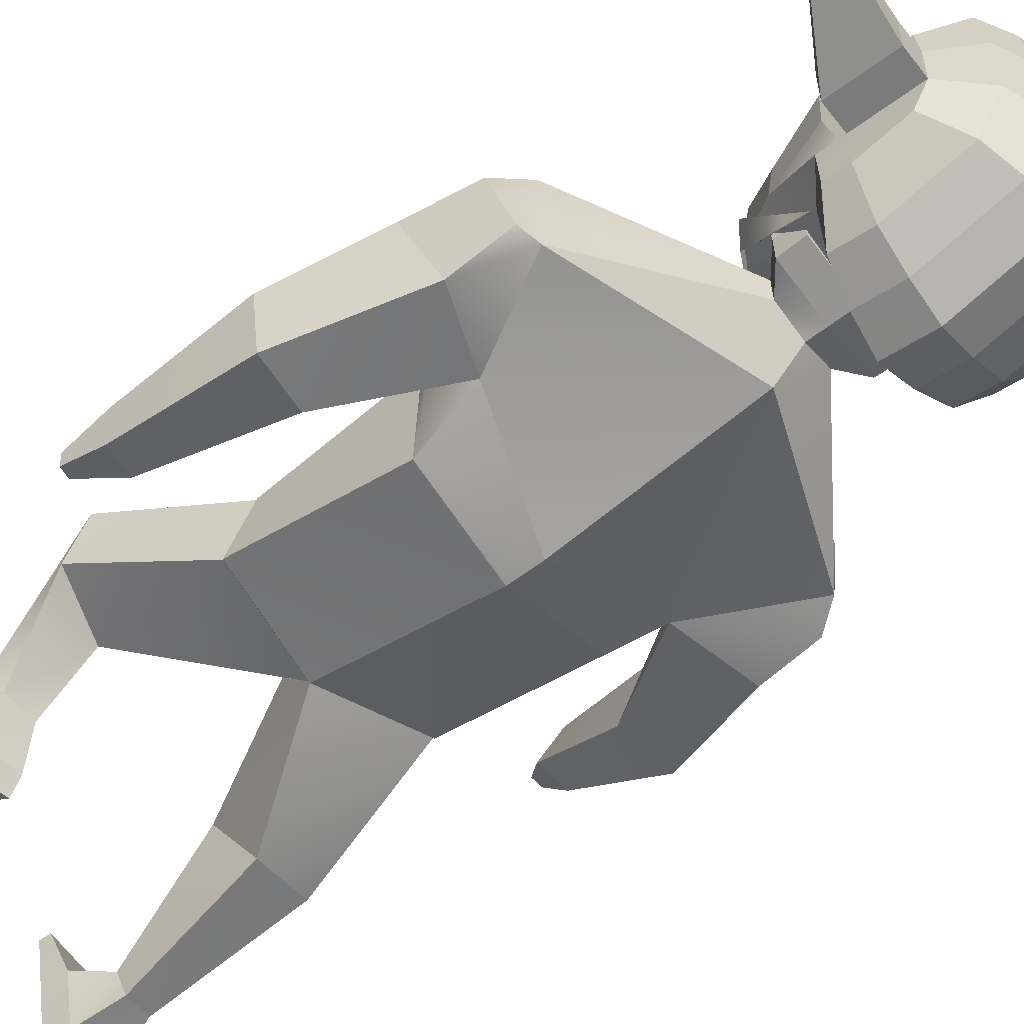
<metadata>
{"format":"obj","ext":"obj","renderer":"f3d","projection":"perspective","resolution":1024,"background":"white","views":[{"elev":-59.2,"azim":128.2,"up":"+Z"}]}
</metadata>
<code>
o Cube.001
v 0.2757 4.633 0.2169
v 0.2757 4.358 0.2169
v 0.2757 4.633 0.4916
v 0.2768 4.356 0.4967
v -0.2886 4.633 0.2169
v -0.2886 4.358 0.2169
v -0.2886 4.633 0.4916
v -0.2886 4.358 0.4916
v -0.006455 4.633 0.5832
v -0.006455 4.358 0.5832
v -0.006455 4.633 0.2169
v -0.006455 4.358 0.2169
f 2 3 1
f 9 8 7
f 8 5 7
f 12 1 11
f 7 11 9
f 4 12 10
f 8 12 6
f 3 11 1
f 6 11 5
f 3 10 9
f 2 4 3
f 9 10 8
f 8 6 5
f 12 2 1
f 7 5 11
f 4 2 12
f 8 10 12
f 3 9 11
f 6 12 11
f 3 4 10
o Cube_Cube.002
v 0.852 3.221 -0.2506
v 0.5337 2.413 -0.3813
v 0.8541 3.21 0.27
v 0.5297 2.431 0.271
v 0.5331 1.532 -0.1442
v 0.5118 1.645 0.191
v 0.5283 1.528 -0.1401
v 0.5049 1.651 0.1837
v 0.7324 0.8757 0.2262
v 0.7211 0.972 0.502
v 0.4135 0.7856 0.1344
v 0.3944 0.9336 0.5605
v 0.4192 0.5108 -0.4612
v 0.4465 0.2392 -0.255
v 0.708 0.4869 -0.443
v 0.7508 0.2865 -0.3276
v 0.6051 2.762 -0.3065
v 0.6893 2.645 0.1861
v 0.9559 3.195 -0.2319
v 0.9746 3.07 0.2714
v 0.9896 2.919 -0.3542
v 1.079 2.769 0.1336
v 1.054 1.583 -0.3297
v 1.083 1.598 -0.1224
v 1.215 1.617 -0.3539
v 1.243 1.632 -0.1467
v 1.161 1.381 -0.2625
v 1.171 1.386 -0.1865
v 1.22 1.393 -0.2714
v 1.23 1.399 -0.1954
v 0.9869 2.193 -0.08742
v 1.26 2.296 -0.1156
v 0.9299 2.258 -0.4399
v 1.209 2.3 -0.477
v 0.4114 0.4575 -0.5456
v 0.4299 0.1718 -0.3609
v 0.6981 0.4083 -0.5501
v 0.7341 0.216 -0.4363
v 0.4543 -0.0356 -0.1673
v 0.7405 -0.02569 -0.218
v 0.4475 -0.06521 -0.2134
v 0.7337 -0.0553 -0.2642
v 0.5125 0.4519 -0.1387
v 0.6799 0.4916 -0.1692
v 0.4769 0.5971 -0.2625
v 0.6378 0.5861 -0.2501
v 0.1533 3.677 0.01545
v 0.152 3.679 -0.132
v 0.2753 3.775 -0.1296
v 0.3004 3.767 0.1229
v 0.2961 3.774 -0.1442
v 0.07814 3.592 0.1186
v 0.07805 3.592 -0.1486
v 0.03133 3.598 0.1392
v 0.07813 3.592 -0.01502
v 0.03134 3.598 -0.2066
v 0.2089 3.778 -0.1219
v 0.2091 3.778 -0.01611
v 0.2758 3.775 0.01787
v -0.4126 3.872 0.2741
v -0.5207 4.537 0.2744
v -0.5207 4.096 -0.3087
v -0.5207 4.47 -0.2615
v -0.2001 3.958 -0.578
v -0.3791 4 -0.4971
v -0.3791 4.603 -0.4203
v -0.2001 4.66 -0.4887
v -0.2711 3.681 0.444
v -0.09211 3.598 0.5173
v -0.2001 4.786 0.5145
v -0.3791 4.712 0.4421
v -0.5214 4.094 -0.09793
v -0.4133 3.842 0.1024
v -0.5214 4.552 0.1068
v -0.5214 4.547 -0.1137
v -0.2001 4.812 -0.2125
v -0.2001 4.821 0.2007
v -0.3791 4.734 -0.1829
v -0.3791 4.742 0.1724
v -0.3792 3.994 -0.1572
v -0.2712 3.625 0.1679
v -0.2001 3.951 -0.1826
v -0.09213 3.533 0.196
v -0.5214 4.228 0.3307
v -0.5214 4.218 -0.3268
v -0.3791 4.212 0.5386
v -0.3791 4.196 -0.5314
v -0.2001 4.185 -0.618
v -0.5234 4.224 0.1121
v -0.5234 4.223 -0.1079
v -0.3762 3.99 -0.1515
v -0.3762 3.694 0.1669
v -0.2037 3.949 -0.1746
v -0.2037 3.608 0.1927
v 0.2809 3.91 -0.1296
v 0.2812 3.91 0.01791
v 0.3098 4.013 0.123
v -0.5212 4.317 0.3144
v -0.5212 4.291 -0.3079
v -0.3791 4.357 0.5107
v -0.3791 4.314 -0.4993
v -0.2001 4.323 -0.5806
v -0.5228 4.319 0.1105
v -0.5228 4.317 -0.1096
v -0.5212 4.186 -0.3221
v -0.2001 4.064 0.5989
v -0.3791 4.091 0.5147
v -0.3791 4.144 -0.5224
v -0.2001 4.126 -0.6075
v -0.5229 4.142 0.1105
v -0.5229 4.189 -0.1053
v -0.5212 4.153 0.3168
v -0.2001 4.373 0.5942
v -0.2001 4.204 0.6267
v -0.1575 4.035 0.2321
v 0.08805 4.035 0.2321
v 0.05403 4.11 0.8202
v 0.05403 4.388 0.8596
v -0.09201 3.989 1.027
v 0.02257 4.169 1.052
v 0.02257 3.989 1.027
v -0.1575 4.423 0.2321
v 0.08805 4.423 0.2321
v -0.1235 4.388 0.8596
v -0.1235 4.11 0.8202
v -0.09201 4.169 1.052
v -0.6683 4.553 0.1068
v -0.6683 4.548 -0.1137
v -0.6698 4.32 0.1105
v -0.6704 4.225 0.1121
v -0.6698 4.318 -0.1096
v -0.6704 4.224 -0.1079
v -0.9909 4.581 0.0545
v -0.9909 4.578 -0.0584
v -0.9917 4.461 0.05643
v -0.992 4.413 0.05722
v -0.9917 4.46 -0.05632
v -0.992 4.412 -0.05547
v -1.133 4.439 0.01406
v -1.133 4.439 -0.01561
v -1.133 4.408 0.01457
v -1.134 4.395 0.01477
v -1.133 4.408 -0.01506
v -1.134 4.395 -0.01484
v -0.5209 4.427 0.2944
v -0.5209 4.381 -0.2847
v -0.2001 4.579 0.5543
v -0.3791 4.534 0.4764
v -0.3791 4.459 -0.4598
v -0.2001 4.491 -0.5346
v -0.5221 4.435 0.1086
v -0.5221 4.432 -0.1116
v -0.6691 4.436 0.1086
v -0.6691 4.433 -0.1116
v -0.9913 4.521 0.05547
v -0.9913 4.519 -0.05736
v -1.133 4.424 0.01431
v -1.133 4.423 -0.01533
v -0.08104 4.681 -0.5159
v -0.04261 3.566 0.5463
v -0.08104 3.941 -0.6096
v -0.08104 4.814 0.5431
v -0.08104 4.843 -0.2241
v -0.08104 4.853 0.2118
v -0.08104 3.931 -0.193
v -0.04262 3.498 0.2071
v -0.08104 4.182 -0.6525
v -0.08104 4.327 -0.613
v -0.08104 4.119 -0.6412
v -0.08104 4.201 0.6616
v -0.08104 4.379 0.6273
v -0.08104 4.053 0.6323
v -0.08104 4.596 0.5852
v -0.08104 4.504 -0.5644
v -0.8748 3.192 -0.2574
v -0.5795 2.394 -0.2468
v -0.8744 3.204 0.2628
v -0.5693 2.416 0.3941
v -0.01526 3.537 -0.3521
v -0.01527 2.386 -0.4794
v -0.01523 3.497 0.2853
v -0.01527 2.386 0.4937
v -0.5661 1.613 -0.09541
v -0.5453 1.461 0.2176
v -0.01479 1.485 -0.2528
v -0.01465 1.478 0.2773
v -0.5615 1.617 -0.08697
v -0.5389 1.449 0.213
v -0.01461 1.486 -0.2455
v -0.01448 1.477 0.2689
v -0.695 0.9082 -0.3732
v -0.6831 0.7549 -0.1245
v -0.3741 0.9455 -0.4823
v -0.3526 0.7119 -0.1018
v -0.3651 0.09035 -0.8184
v -0.3337 0.05133 -0.4807
v -0.6439 0.05964 -0.7426
v -0.6476 0.02581 -0.5151
v -0.6497 2.634 -0.1793
v -0.01509 2.557 0.4942
v -0.7131 2.738 0.3251
v -0.01692 2.555 -0.4762
v -0.9813 3.058 -0.2793
v -0.9757 3.177 0.2283
v -1.035 2.748 -0.243
v -1.097 2.876 0.2549
v -1.205 1.601 0.4696
v -1.23 1.722 0.6392
v -1.361 1.634 0.4232
v -1.385 1.755 0.5929
v -1.334 1.473 0.6238
v -1.343 1.517 0.686
v -1.391 1.485 0.6068
v -1.4 1.529 0.669
v -1.047 2.253 0.3647
v -1.317 2.336 0.3069
v -1.009 2.134 0.02354
v -1.278 2.19 -0.03188
v -0.3556 -0.03403 -0.8349
v -0.3224 -0.07207 -0.4947
v -0.6331 -0.06817 -0.755
v -0.6362 -0.09682 -0.5274
v -0.3016 -0.04919 -0.2117
v -0.591 -0.07642 -0.2055
v -0.2969 -0.1039 -0.218
v -0.5864 -0.1311 -0.2118
v -0.4242 0.2237 -0.5319
v -0.598 0.2182 -0.5481
v -0.429 0.2893 -0.7136
v -0.5827 0.2634 -0.6702
v -0.1843 3.677 0.01545
v -0.01547 3.604 0.1598
v -0.1843 3.677 -0.1321
v -0.01548 3.684 -0.1961
v -0.01577 3.78 -0.1937
v -0.3312 3.767 -0.1442
v -0.01527 3.779 -0.2602
v -0.1089 3.591 0.1186
v -0.1088 3.592 -0.1486
v -0.01538 3.604 -0.2646
v -0.06218 3.598 0.1392
v -0.1088 3.592 -0.01501
v -0.06211 3.598 -0.2066
v -0.01527 3.779 0.1701
v -0.2407 3.777 -0.1219
v -0.2406 3.777 -0.01612
v -0.01567 3.782 -0.1679
v -0.01527 3.779 0.1641
v -0.3072 3.773 -0.1296
v -0.3071 3.774 0.01787
v -0.3312 3.767 0.1229
v 0.3821 3.872 0.2741
v 0.4901 4.537 0.2744
v 0.4901 4.096 -0.3087
v 0.4901 4.47 -0.2615
v -0.01527 3.549 0.5623
v -0.01527 4.829 0.5589
v -0.01527 3.932 -0.627
v -0.01527 4.693 -0.531
v 0.1696 3.958 -0.578
v 0.3486 4 -0.4971
v 0.3486 4.603 -0.4203
v 0.1696 4.66 -0.4887
v 0.2405 3.681 0.444
v 0.06157 3.598 0.5173
v 0.1696 4.786 0.5145
v 0.3486 4.712 0.4421
v 0.4908 4.094 -0.09793
v 0.3828 3.842 0.1024
v 0.4908 4.552 0.1068
v 0.4908 4.547 -0.1137
v -0.01527 3.479 0.2133
v -0.01527 3.921 -0.1987
v -0.01527 4.86 -0.2304
v -0.01527 4.87 0.218
v 0.1696 4.812 -0.2125
v 0.1696 4.821 0.2007
v 0.3486 4.734 -0.1829
v 0.3486 4.742 0.1724
v 0.3487 3.994 -0.1572
v 0.2406 3.625 0.1679
v 0.1696 3.951 -0.1826
v 0.06158 3.533 0.196
v 0.4908 4.228 0.3307
v 0.4908 4.218 -0.3268
v -0.01527 4.18 -0.6715
v 0.3486 4.212 0.5386
v 0.3486 4.196 -0.5314
v 0.1696 4.185 -0.618
v 0.4929 4.224 0.1121
v 0.4929 4.223 -0.1079
v 0.3456 3.99 -0.1515
v 0.3456 3.694 0.1669
v 0.1731 3.949 -0.1746
v 0.1731 3.608 0.1927
v -0.3123 3.909 -0.1296
v -0.3123 3.909 0.01791
v -0.01527 3.916 -0.1937
v -0.3407 4.012 0.123
v -0.01527 4.025 0.1642
v -0.01527 4.024 0.1702
v 0.4906 4.317 0.3144
v 0.4906 4.291 -0.3079
v -0.01527 4.329 -0.6308
v 0.3486 4.357 0.5107
v 0.3486 4.314 -0.4993
v 0.1696 4.323 -0.5806
v 0.4923 4.319 0.1105
v 0.4923 4.317 -0.1096
v 0.4906 4.186 -0.3221
v -0.01527 4.115 -0.6598
v 0.3486 4.091 0.5147
v 0.3486 4.144 -0.5224
v 0.1696 4.126 -0.6075
v 0.4923 4.142 0.1105
v 0.4923 4.189 -0.1053
v 0.4906 4.153 0.3168
v -0.01527 4.382 0.6456
v -0.01527 4.2 0.681
v 0.1696 4.373 0.5942
v 0.1696 4.204 0.6267
v -0.01527 4.047 0.6507
v 0.1696 4.064 0.5989
v 0.1269 4.035 0.2321
v -0.1186 4.035 0.2321
v -0.08458 4.11 0.8202
v -0.08458 4.388 0.8596
v 0.06146 4.169 1.052
v -0.05311 3.989 1.027
v 0.1269 4.423 0.2321
v -0.1186 4.423 0.2321
v 0.09292 4.388 0.8596
v 0.09292 4.11 0.8202
v 0.06146 3.989 1.027
v -0.05311 4.169 1.052
v 0.6378 4.553 0.1068
v 0.6378 4.548 -0.1137
v 0.6393 4.32 0.1105
v 0.6399 4.225 0.1121
v 0.6393 4.318 -0.1096
v 0.6399 4.224 -0.1079
v 0.9604 4.581 0.0545
v 0.9604 4.578 -0.0584
v 0.9611 4.461 0.05643
v 0.9614 4.413 0.05722
v 0.9611 4.46 -0.05632
v 0.9614 4.412 -0.05547
v 1.103 4.439 0.01406
v 1.103 4.439 -0.01561
v 1.103 4.408 0.01457
v 1.103 4.395 0.01477
v 1.103 4.408 -0.01506
v 1.103 4.395 -0.01484
v 0.4904 4.427 0.2944
v 0.4904 4.381 -0.2847
v -0.01527 4.511 -0.5809
v -0.01527 4.605 0.6023
v 0.1696 4.579 0.5543
v 0.3486 4.534 0.4764
v 0.3486 4.459 -0.4598
v 0.1696 4.491 -0.5346
v 0.4915 4.435 0.1086
v 0.4915 4.432 -0.1116
v 0.6385 4.436 0.1086
v 0.6385 4.433 -0.1116
v 0.9607 4.521 0.05547
v 0.9607 4.519 -0.05736
v 1.103 4.424 0.01431
v 1.103 4.423 -0.01533
v 0.05049 4.681 -0.5159
v 0.01206 3.566 0.5463
v 0.05049 3.941 -0.6096
v 0.05049 4.814 0.5431
v 0.05049 4.843 -0.2241
v 0.05049 4.853 0.2118
v 0.0505 3.931 -0.193
v 0.01207 3.498 0.2071
v 0.05049 4.182 -0.6525
v 0.05049 4.327 -0.613
v 0.05049 4.119 -0.6412
v 0.05049 4.201 0.6616
v 0.05049 4.379 0.6273
v 0.05049 4.053 0.6323
v 0.05049 4.596 0.5852
v 0.05049 4.504 -0.5644
v -0.01527 4.374 -0.5069
v -0.01527 4.167 -0.467
v -0.01527 4.173 -0.4339
v -0.01527 4.391 -0.476
f 13 59 15
f 30 193 212
f 198 20 18
f 14 18 17
f 30 32 15
f 191 29 214
f 192 17 197
f 194 18 16
f 19 23 201
f 17 20 19
f 197 19 201
f 55 28 56
f 20 24 22
f 202 23 24
f 20 21 19
f 25 49 47
f 55 25 26
f 56 27 58
f 57 27 25
f 214 14 192
f 14 30 16
f 16 212 194
f 31 34 33
f 13 33 29
f 15 31 13
f 43 38 44
f 35 40 36
f 43 35 36
f 45 37 35
f 44 37 46
f 40 41 42
f 35 41 39
f 37 42 41
f 36 42 38
f 33 44 46
f 33 45 29
f 29 43 30
f 34 43 44
f 49 48 47
f 50 52 54
f 25 48 26
f 28 49 27
f 52 53 54
f 26 52 28
f 48 51 26
f 48 54 53
f 23 58 57
f 21 56 58
f 23 55 24
f 22 55 56
f 59 61 71
f 191 60 13
f 193 59 244
f 60 247 61
f 59 71 260
f 68 246 65
f 59 64 67
f 59 66 64
f 256 71 62
f 247 69 61
f 71 69 62
f 62 69 70
f 62 70 71
f 70 61 71
f 164 75 158
f 171 368 186
f 160 73 157
f 284 172 178
f 91 73 83
f 176 82 174
f 89 83 82
f 93 72 85
f 95 80 93
f 185 82 159
f 159 83 160
f 75 161 158
f 78 162 161
f 77 94 92
f 92 105 103
f 74 92 84
f 92 85 84
f 78 88 79
f 88 91 89
f 79 175 171
f 175 89 176
f 75 90 78
f 90 86 91
f 173 285 177
f 285 178 177
f 73 163 157
f 115 142 101
f 101 123 122
f 124 101 122
f 99 121 120
f 97 120 117
f 126 119 118
f 98 124 119
f 179 323 181
f 102 117 123
f 105 104 103
f 93 106 95
f 95 105 94
f 93 103 104
f 108 312 109
f 61 310 107
f 256 109 313
f 62 108 109
f 61 108 71
f 102 142 144
f 110 101 96
f 99 114 100
f 97 113 99
f 125 98 126
f 112 96 98
f 179 316 298
f 102 111 97
f 123 74 84
f 173 323 270
f 119 72 80
f 184 81 172
f 118 80 81
f 74 120 77
f 77 121 76
f 72 122 85
f 122 84 85
f 182 118 184
f 183 126 182
f 127 135 128
f 135 129 128
f 137 138 136
f 134 137 136
f 134 130 135
f 128 137 127
f 136 132 130
f 129 131 137
f 129 132 133
f 133 138 131
f 166 149 168
f 139 146 145
f 86 140 139
f 116 166 164
f 102 143 116
f 86 165 163
f 150 155 149
f 167 151 169
f 144 148 150
f 141 148 142
f 139 167 165
f 143 150 149
f 169 152 170
f 153 156 154
f 146 151 145
f 149 170 168
f 150 154 156
f 148 153 154
f 168 152 146
f 169 155 153
f 165 147 141
f 147 169 153
f 163 141 115
f 164 140 87
f 140 168 146
f 157 115 110
f 113 162 114
f 158 113 111
f 125 160 112
f 125 398 159
f 112 157 110
f 180 368 316
f 116 158 111
f 114 186 180
f 330 185 183
f 330 182 331
f 331 184 334
f 334 172 268
f 76 181 173
f 100 180 179
f 100 181 121
f 177 95 94
f 76 177 94
f 286 176 287
f 171 286 271
f 369 174 185
f 287 174 269
f 178 81 95
f 79 186 162
f 159 401 185
f 125 400 399
f 185 400 183
f 243 187 189
f 213 193 189
f 200 198 196
f 195 190 188
f 189 218 213
f 211 191 214
f 192 195 188
f 190 198 194
f 205 199 201
f 195 200 196
f 201 195 197
f 210 239 240
f 200 206 202
f 206 201 202
f 203 200 199
f 231 209 207
f 239 207 241
f 209 240 242
f 207 242 241
f 188 214 192
f 190 211 188
f 190 212 213
f 218 215 217
f 211 215 187
f 187 216 189
f 222 227 228
f 224 219 220
f 227 219 229
f 229 221 230
f 221 228 230
f 224 225 223
f 223 221 219
f 221 226 222
f 226 220 222
f 217 228 218
f 229 217 211
f 213 229 211
f 218 227 213
f 232 233 231
f 234 236 210
f 232 207 208
f 233 210 209
f 236 237 235
f 236 208 210
f 235 232 208
f 232 238 234
f 205 242 203
f 203 240 204
f 239 205 206
f 204 239 206
f 243 261 245
f 245 191 187
f 193 243 189
f 245 247 246
f 260 262 243
f 251 246 255
f 254 250 243
f 243 253 244
f 256 263 262
f 257 247 261
f 247 259 260
f 262 257 261
f 263 258 257
f 260 313 256
f 263 262 258
f 258 261 257
f 375 267 283
f 368 382 397
f 371 265 279
f 383 284 389
f 291 265 282
f 387 278 289
f 289 279 291
f 264 293 281
f 276 295 293
f 396 278 385
f 370 279 278
f 372 267 367
f 373 274 372
f 273 294 272
f 292 306 294
f 266 292 273
f 281 292 280
f 288 274 275
f 288 291 290
f 386 275 382
f 386 289 288
f 290 267 274
f 290 282 283
f 384 285 270
f 389 285 388
f 374 265 366
f 351 320 302
f 328 302 327
f 329 302 296
f 326 300 325
f 325 297 322
f 324 333 335
f 329 299 324
f 323 390 392
f 322 303 328
f 286 271 368
f 305 306 304
f 307 293 295
f 306 295 294
f 293 304 292
f 310 308 309
f 310 260 247
f 308 247 261
f 256 311 263
f 263 309 262
f 262 308 261
f 330 316 334
f 303 351 302
f 302 314 296
f 300 319 318
f 297 318 315
f 299 332 333
f 296 317 299
f 390 316 391
f 303 315 321
f 334 323 285
f 266 328 280
f 384 323 392
f 264 324 276
f 277 395 383
f 276 335 277
f 266 325 322
f 273 326 325
f 264 327 329
f 280 327 281
f 335 393 395
f 333 394 393
f 337 342 336
f 338 343 337
f 340 345 344
f 342 345 336
f 339 342 343
f 345 337 336
f 347 344 339
f 346 338 345
f 338 347 339
f 340 341 346
f 377 358 352
f 348 355 349
f 282 349 283
f 377 321 375
f 352 303 321
f 376 282 374
f 364 359 358
f 378 360 354
f 353 357 351
f 357 350 351
f 378 348 376
f 352 359 353
f 380 361 360
f 365 362 363
f 360 355 354
f 381 358 379
f 359 363 357
f 357 362 356
f 361 379 355
f 364 380 362
f 356 376 350
f 356 380 378
f 350 374 320
f 349 375 283
f 349 379 377
f 330 368 316
f 320 366 314
f 318 373 372
f 318 367 315
f 332 371 370
f 398 332 370
f 317 366 371
f 391 368 397
f 321 367 375
f 319 397 373
f 330 396 369
f 393 330 331
f 395 331 334
f 383 334 268
f 272 392 326
f 301 391 319
f 392 301 326
f 295 388 294
f 272 388 384
f 286 387 386
f 286 382 271
f 369 385 269
f 287 385 387
f 277 389 295
f 397 275 373
f 400 398 401
f 401 370 396
f 332 400 394
f 400 396 394
f 13 60 59
f 30 15 193
f 198 202 20
f 14 16 18
f 30 34 32
f 191 13 29
f 192 14 17
f 194 198 18
f 19 21 23
f 17 18 20
f 197 17 19
f 55 26 28
f 20 202 24
f 202 201 23
f 20 22 21
f 25 27 49
f 55 57 25
f 56 28 27
f 57 58 27
f 214 29 14
f 14 29 30
f 16 30 212
f 31 32 34
f 13 31 33
f 15 32 31
f 43 36 38
f 35 39 40
f 43 45 35
f 45 46 37
f 44 38 37
f 40 39 41
f 35 37 41
f 37 38 42
f 36 40 42
f 33 34 44
f 33 46 45
f 29 45 43
f 34 30 43
f 49 50 48
f 50 28 52
f 25 47 48
f 28 50 49
f 52 51 53
f 26 51 52
f 48 53 51
f 48 50 54
f 23 21 58
f 21 22 56
f 23 57 55
f 22 24 55
f 59 60 61
f 191 246 60
f 193 15 59
f 60 246 247
f 260 244 59
f 71 256 260
f 252 246 68
f 246 60 65
f 65 60 67
f 60 59 67
f 59 244 66
f 247 259 69
f 71 61 69
f 70 69 61
f 164 87 75
f 171 271 368
f 160 83 73
f 284 268 172
f 91 86 73
f 176 89 82
f 89 91 83
f 93 80 72
f 95 81 80
f 185 174 82
f 159 82 83
f 75 78 161
f 78 79 162
f 77 76 94
f 92 94 105
f 74 77 92
f 92 93 85
f 78 90 88
f 88 90 91
f 79 88 175
f 175 88 89
f 75 87 90
f 90 87 86
f 173 270 285
f 285 284 178
f 73 86 163
f 115 141 142
f 101 102 123
f 124 96 101
f 99 100 121
f 97 99 120
f 126 98 119
f 98 96 124
f 179 298 323
f 102 97 117
f 105 106 104
f 93 104 106
f 95 106 105
f 93 92 103
f 108 107 310
f 310 312 108
f 312 313 109
f 61 247 310
f 256 62 109
f 62 71 108
f 61 107 108
f 102 101 142
f 110 115 101
f 99 113 114
f 97 111 113
f 125 112 98
f 112 110 96
f 179 180 316
f 102 116 111
f 123 117 74
f 173 181 323
f 119 124 72
f 184 118 81
f 118 119 80
f 74 117 120
f 77 120 121
f 72 124 122
f 122 123 84
f 182 126 118
f 183 125 126
f 127 134 135
f 135 130 129
f 137 131 138
f 134 127 137
f 134 136 130
f 128 129 137
f 136 138 132
f 129 133 131
f 129 130 132
f 133 132 138
f 166 143 149
f 139 140 146
f 86 87 140
f 116 143 166
f 102 144 143
f 86 139 165
f 150 156 155
f 167 145 151
f 144 142 148
f 141 147 148
f 139 145 167
f 143 144 150
f 169 151 152
f 153 155 156
f 146 152 151
f 149 155 170
f 150 148 154
f 148 147 153
f 168 170 152
f 169 170 155
f 165 167 147
f 147 167 169
f 163 165 141
f 164 166 140
f 140 166 168
f 157 163 115
f 113 161 162
f 158 161 113
f 125 159 160
f 125 399 398
f 112 160 157
f 180 186 368
f 116 164 158
f 114 162 186
f 330 369 185
f 330 183 182
f 331 182 184
f 334 184 172
f 76 121 181
f 100 114 180
f 100 179 181
f 177 178 95
f 76 173 177
f 286 175 176
f 171 175 286
f 369 269 174
f 287 176 174
f 178 172 81
f 79 171 186
f 159 398 401
f 125 183 400
f 185 401 400
f 243 245 187
f 213 212 193
f 200 202 198
f 195 196 190
f 189 216 218
f 211 187 191
f 192 197 195
f 190 196 198
f 205 203 199
f 195 199 200
f 201 199 195
f 210 208 239
f 200 204 206
f 206 205 201
f 203 204 200
f 231 233 209
f 239 208 207
f 209 210 240
f 207 209 242
f 188 211 214
f 190 213 211
f 190 194 212
f 218 216 215
f 211 217 215
f 187 215 216
f 222 220 227
f 224 223 219
f 227 220 219
f 229 219 221
f 221 222 228
f 224 226 225
f 223 225 221
f 221 225 226
f 226 224 220
f 217 230 228
f 229 230 217
f 213 227 229
f 218 228 227
f 232 234 233
f 234 238 236
f 232 231 207
f 233 234 210
f 236 238 237
f 236 235 208
f 235 237 232
f 232 237 238
f 205 241 242
f 203 242 240
f 239 241 205
f 204 240 239
f 243 262 261
f 245 246 191
f 193 244 243
f 245 261 247
f 243 244 260
f 260 256 262
f 245 246 251
f 246 252 255
f 243 245 254
f 245 251 254
f 243 250 253
f 257 259 247
f 262 263 257
f 260 312 313
f 258 262 261
f 375 367 267
f 368 271 382
f 371 366 265
f 383 268 284
f 291 279 265
f 387 385 278
f 289 278 279
f 264 276 293
f 276 277 295
f 396 370 278
f 370 371 279
f 372 274 267
f 373 275 274
f 273 292 294
f 292 304 306
f 266 280 292
f 281 293 292
f 288 290 274
f 288 289 291
f 386 288 275
f 386 387 289
f 290 283 267
f 290 291 282
f 384 388 285
f 389 284 285
f 374 282 265
f 351 350 320
f 328 303 302
f 329 327 302
f 326 301 300
f 325 300 297
f 324 299 333
f 329 296 299
f 323 298 390
f 322 297 303
f 368 369 287
f 369 269 287
f 368 287 286
f 305 307 306
f 307 305 293
f 306 307 295
f 293 305 304
f 309 311 312
f 311 313 312
f 312 310 309
f 310 312 260
f 308 310 247
f 256 313 311
f 263 311 309
f 262 309 308
f 298 323 316
f 323 334 316
f 334 331 330
f 303 353 351
f 302 320 314
f 300 301 319
f 297 300 318
f 299 317 332
f 296 314 317
f 390 298 316
f 303 297 315
f 323 270 285
f 285 284 334
f 284 268 334
f 266 322 328
f 384 270 323
f 264 329 324
f 277 335 395
f 276 324 335
f 266 273 325
f 273 272 326
f 264 281 327
f 280 328 327
f 335 333 393
f 333 332 394
f 337 343 342
f 338 339 343
f 340 346 345
f 342 344 345
f 339 344 342
f 345 338 337
f 347 340 344
f 346 341 338
f 338 341 347
f 340 347 341
f 377 379 358
f 348 354 355
f 282 348 349
f 377 352 321
f 352 353 303
f 376 348 282
f 364 365 359
f 378 380 360
f 353 359 357
f 357 356 350
f 378 354 348
f 352 358 359
f 380 381 361
f 365 364 362
f 360 361 355
f 381 364 358
f 359 365 363
f 357 363 362
f 361 381 379
f 364 381 380
f 356 378 376
f 356 362 380
f 350 376 374
f 349 377 375
f 349 355 379
f 330 369 368
f 320 374 366
f 318 319 373
f 318 372 367
f 332 317 371
f 398 399 332
f 317 314 366
f 391 316 368
f 321 315 367
f 319 391 397
f 330 394 396
f 393 394 330
f 395 393 331
f 383 395 334
f 272 384 392
f 301 390 391
f 392 390 301
f 295 389 388
f 272 294 388
f 286 287 387
f 286 386 382
f 369 396 385
f 287 269 385
f 277 383 389
f 397 382 275
f 400 399 398
f 401 398 370
f 332 399 400
f 400 401 396

</code>
